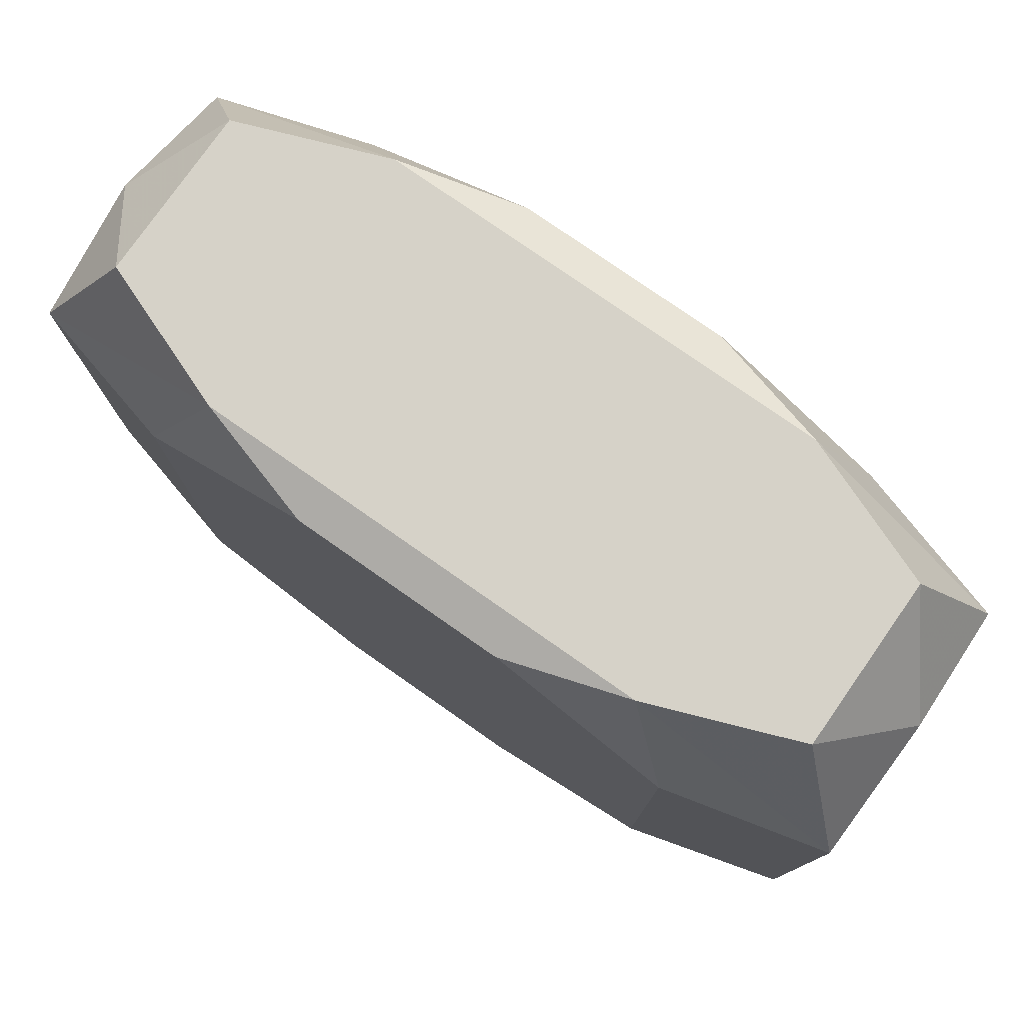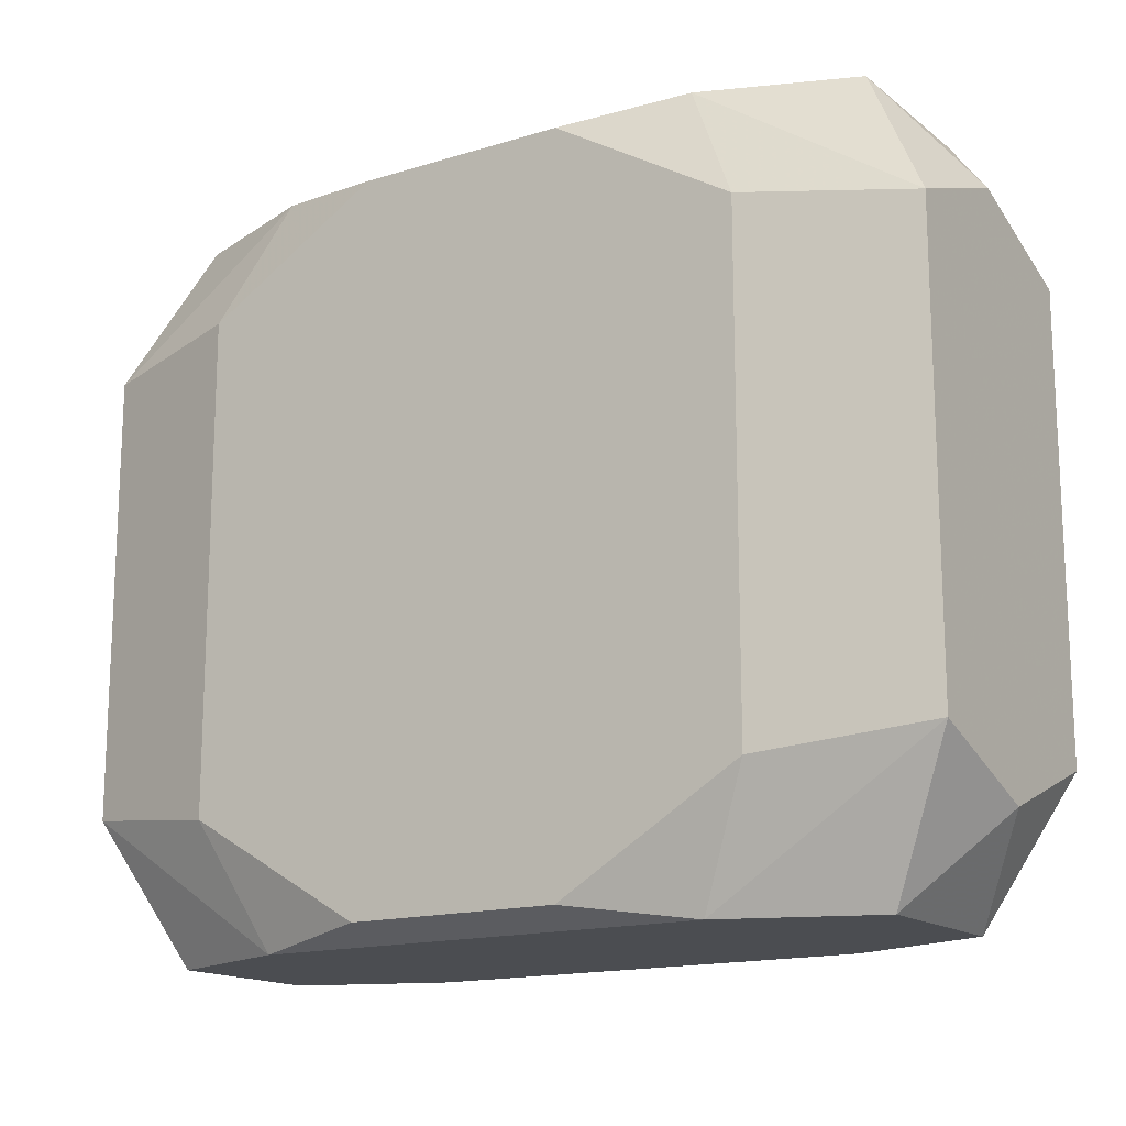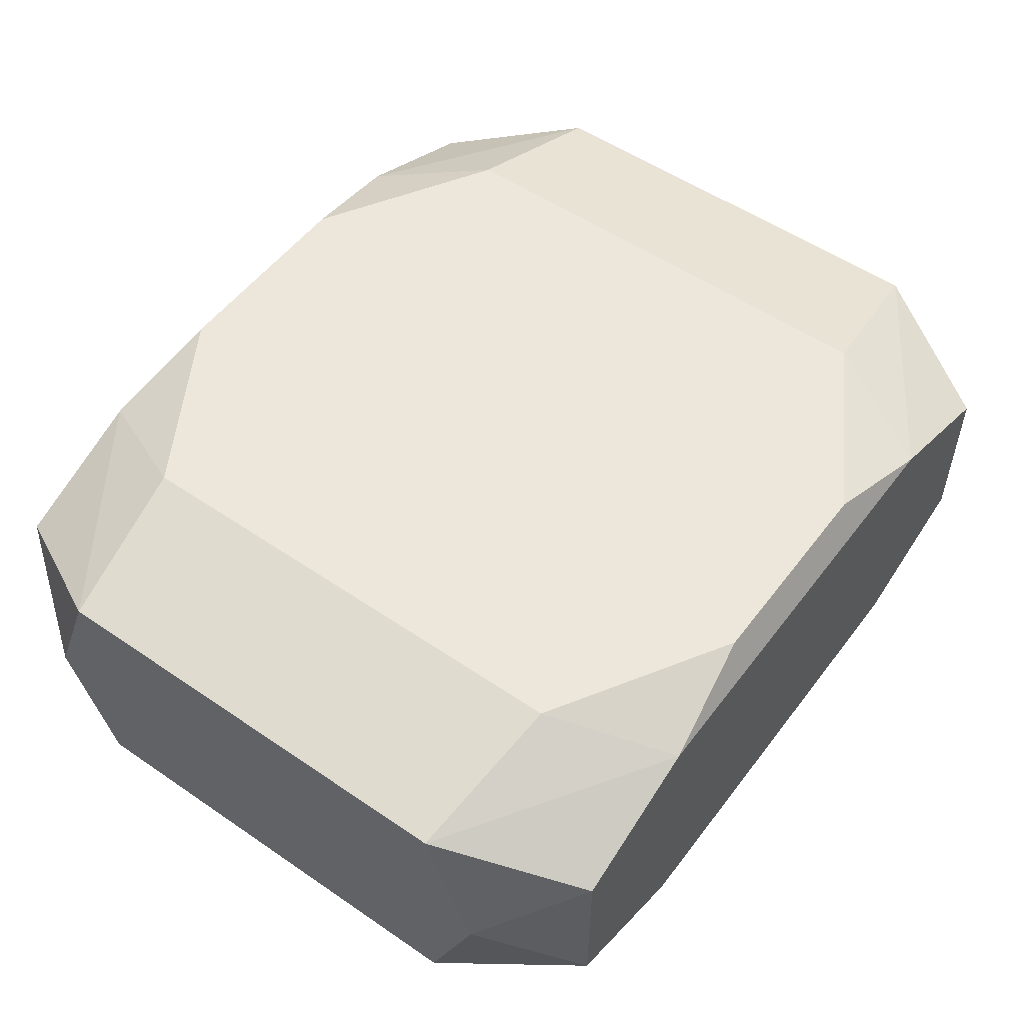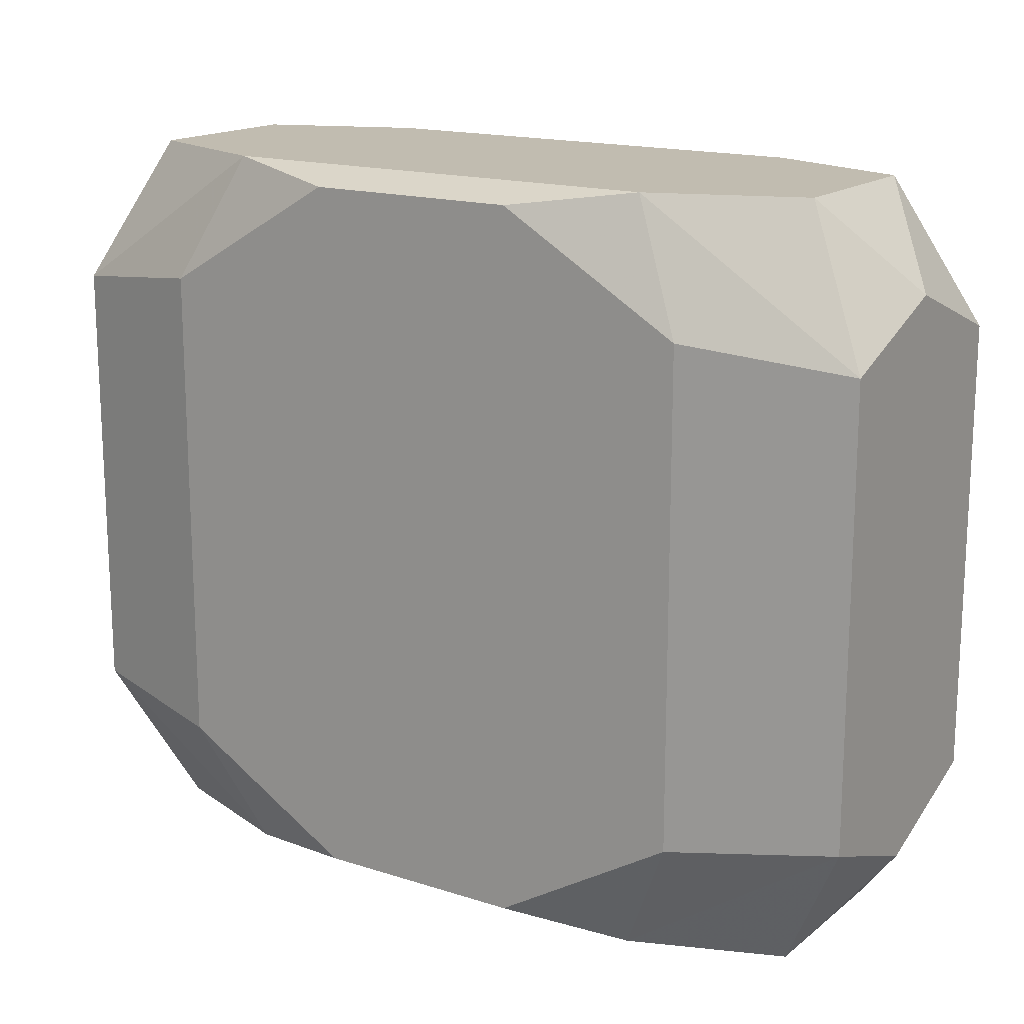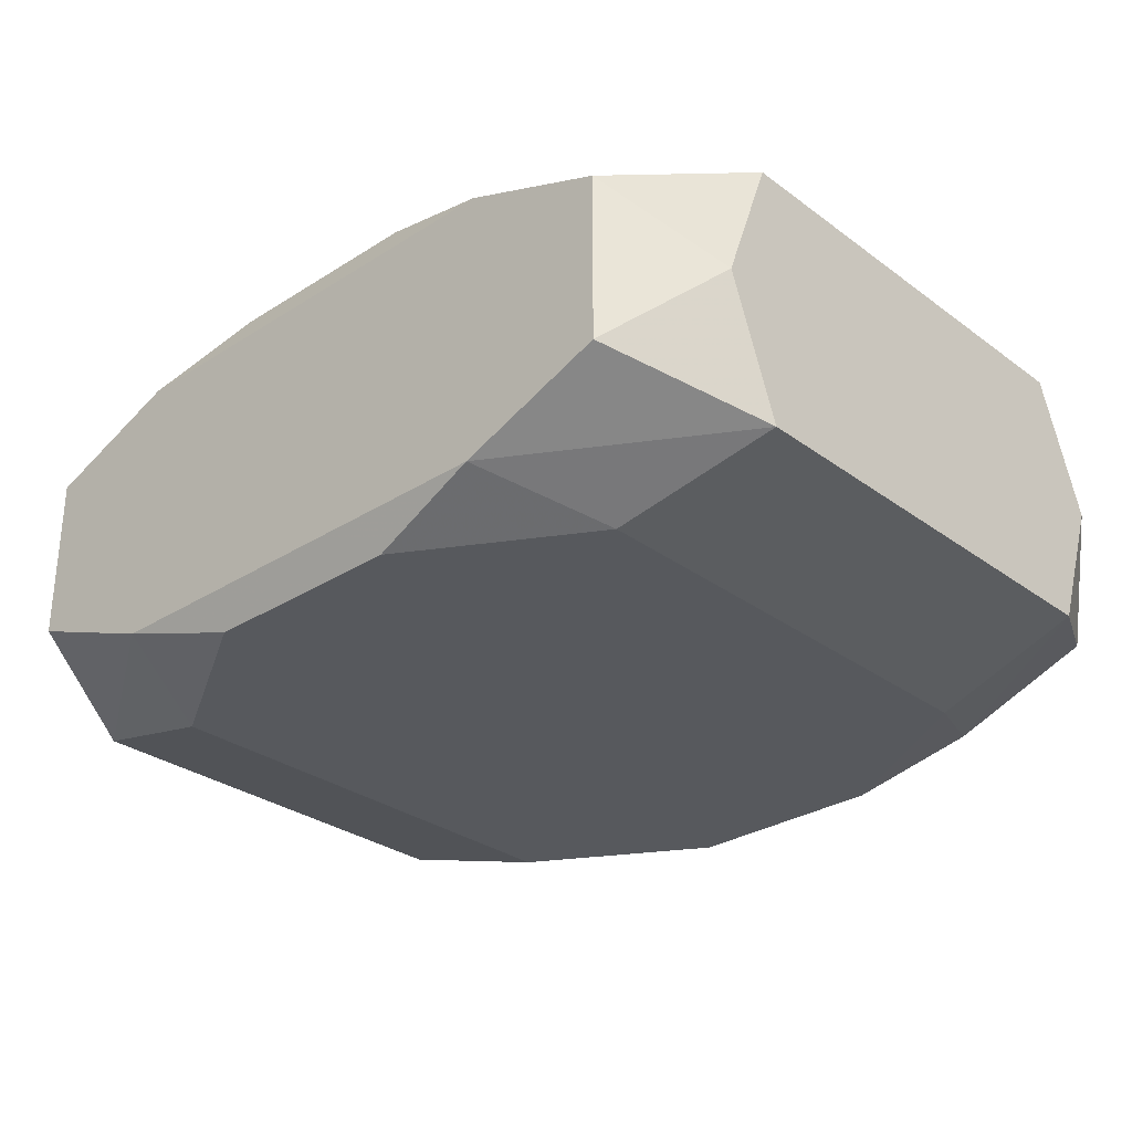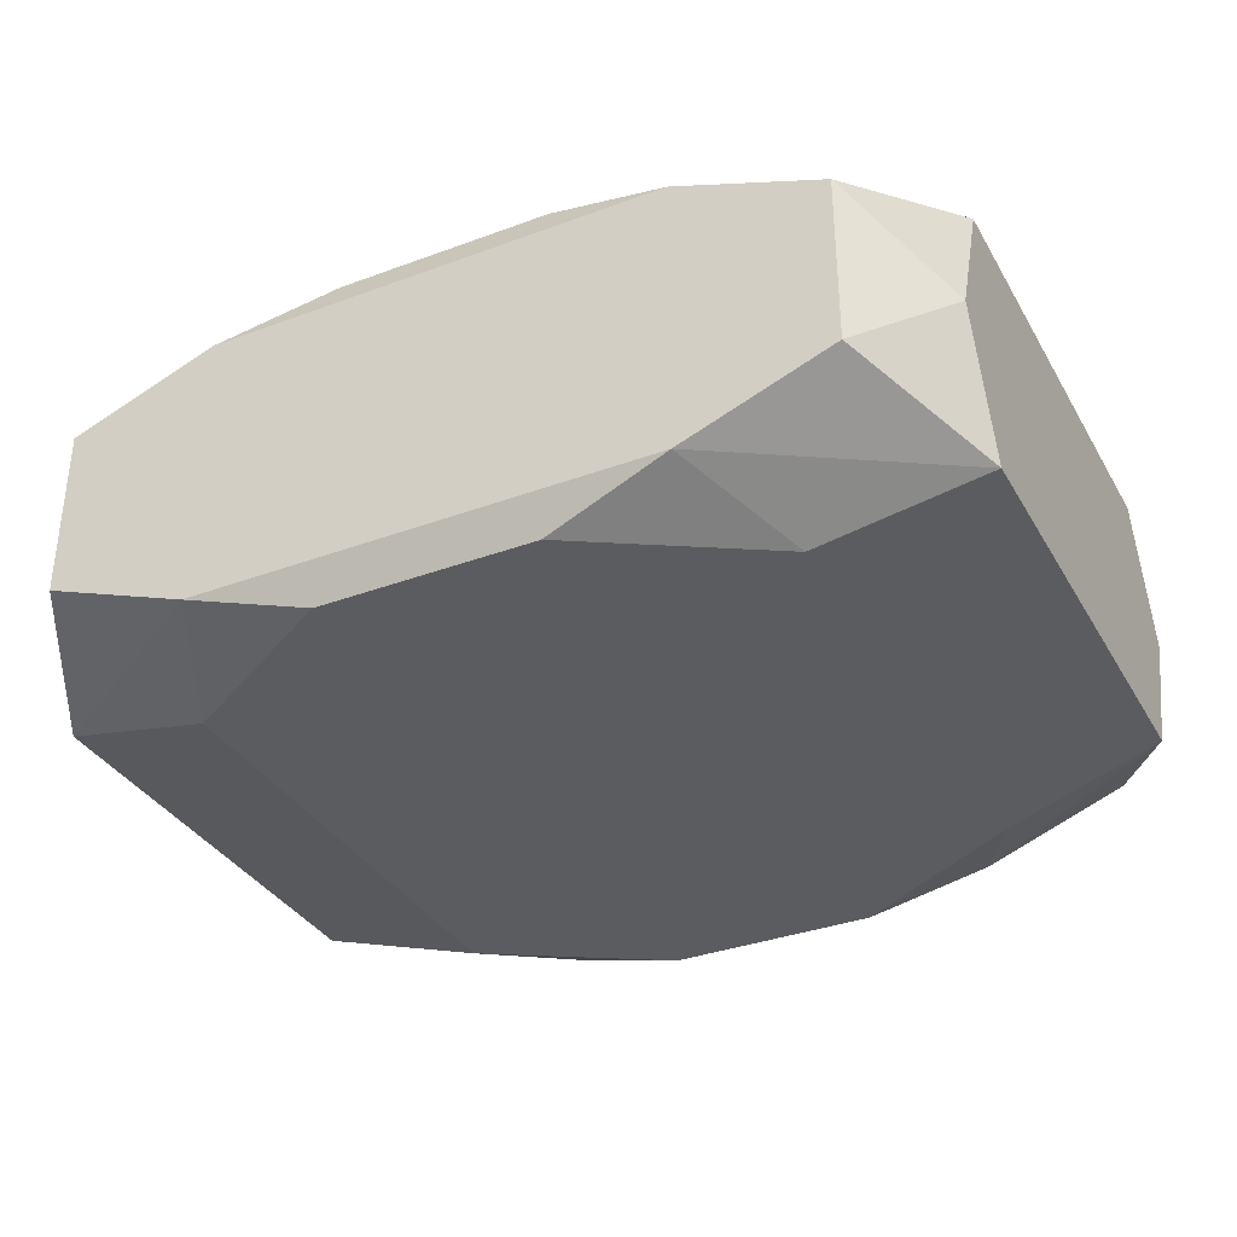
<metadata>
{"format":"obj","ext":"obj","renderer":"f3d","projection":"perspective","resolution":1024,"background":"white","views":[{"elev":77.7,"azim":35.0,"up":"+Y"},{"elev":-15.6,"azim":32.9,"up":"+Y"},{"elev":53.3,"azim":-53.8,"up":"+Z"},{"elev":16.4,"azim":-146.8,"up":"+Y"},{"elev":-29.7,"azim":42.9,"up":"+Z"},{"elev":-34.9,"azim":-153.7,"up":"+Z"}]}
</metadata>
<code>
v -0 0.02205 0
v -0 -0.02205 0.006263
v -0.02231 0.02205 -0.005104
v -0.02231 0.02205 0.005104
v -0.02231 -0.02205 -0.005104
v -0.02231 -0.02205 0.005104
v -0.01363 0.02205 -0.008421
v -0.01363 0.02205 0.008421
v -0.01363 -0.02205 -0.008421
v -0.01363 -0.02205 0.008421
v -0.003004 0 -0.01058
v -0.006335 -0.02103 0.01058
v -0.006335 -0.02103 -0.01058
v -0.006335 0.02103 0.01058
v -0.006335 0.02103 -0.01058
v -0.01711 -0 0.01058
v -0.01711 0 -0.01058
v -0.01711 0.006536 0.01058
v -0.01711 0.006536 -0.01058
v -0.01711 0.01462 0.01058
v -0.01711 0.01462 -0.01058
v -0.01711 -0.01462 0.01058
v -0.01711 -0.01462 -0.01058
v -0.02672 0 -0
v -0.02672 -0.01651 -0
v -0.02672 -0.01344 0.00805
v -0.02672 -0.01344 -0.00805
v -0.02672 0.01344 0.00805
v -0.02672 0.01344 -0.00805
v -0.02672 0.01651 -0
v -0.02672 -0.007591 -0
v 0.002449 0.0107 0.01058
v 0.002449 0.0107 -0.01058
v 0.02672 -0.01651 0
v 0.02672 -0.01344 0.00805
v 0.02672 -0.01344 -0.00805
v 0.02672 0.01344 0.00805
v 0.02672 0.01344 -0.00805
v 0.02672 0.01651 0
v 0.02672 0.004564 0.007385
v 0.01711 -0 0.01058
v 0.01711 0 -0.01058
v 0.01711 0.01462 0.01058
v 0.01711 0.01462 -0.01058
v 0.01711 -0.01462 0.01058
v 0.01711 -0.01462 -0.01058
v 0.01711 -0.006536 0.01058
v 0.006335 -0.02103 0.01058
v 0.006335 -0.02103 -0.01058
v 0.006335 0.02103 0.01058
v 0.006335 0.02103 -0.01058
v -0.007653 0.01238 0.01058
v 0.01363 0.02205 -0.008421
v 0.01363 0.02205 0.008421
v 0.01363 -0.02205 -0.008421
v 0.01363 -0.02205 0.008421
v 0.02231 0.02205 -0.005104
v 0.02231 0.02205 0.005104
v 0.02231 -0.02205 -0.005104
v 0.02231 -0.02205 0.005104
v -0.00404 -0.006536 0.01058
f 5 6 25
f 55 6 5
f 46 23 17
f 17 23 29
f 29 28 30
f 30 3 29
f 46 51 44
f 1 57 53
f 53 44 51
f 53 57 38
f 38 44 53
f 37 38 39
f 38 57 39
f 54 57 1
f 4 30 28
f 3 30 4
f 5 25 27
f 29 23 27
f 29 27 31
f 31 27 25
f 60 34 35
f 41 32 61
f 46 55 49
f 6 55 2
f 46 17 11
f 29 3 7
f 1 53 7
f 51 15 7
f 7 53 51
f 7 4 1
f 3 4 7
f 42 38 46
f 42 44 38
f 46 38 36
f 36 55 46
f 38 35 36
f 36 35 34
f 32 50 52
f 61 32 52
f 58 54 37
f 57 54 58
f 37 39 58
f 58 39 57
f 8 4 28
f 50 54 8
f 8 54 1
f 1 4 8
f 24 28 29
f 29 31 24
f 24 31 28
f 28 31 26
f 26 31 25
f 26 25 6
f 40 38 37
f 37 35 40
f 40 35 38
f 48 41 61
f 45 41 48
f 43 50 32
f 32 41 43
f 37 54 43
f 43 54 50
f 43 35 37
f 5 27 9
f 9 27 23
f 9 55 5
f 9 49 55
f 33 51 46
f 46 11 33
f 19 17 29
f 59 34 60
f 59 36 34
f 60 55 59
f 55 36 59
f 18 52 20
f 28 18 20
f 20 8 28
f 16 18 28
f 28 26 16
f 16 48 61
f 61 52 16
f 16 52 18
f 45 48 56
f 60 35 56
f 56 35 45
f 56 55 60
f 56 2 55
f 6 2 56
f 22 16 26
f 48 16 22
f 35 43 47
f 45 35 47
f 13 9 23
f 49 9 13
f 13 23 46
f 46 49 13
f 21 33 11
f 21 11 17
f 21 15 51
f 51 33 21
f 21 19 29
f 29 7 21
f 21 7 15
f 50 8 14
f 8 20 14
f 14 52 50
f 14 20 52
f 12 56 48
f 48 22 12
f 10 26 6
f 10 22 26
f 10 12 22
f 6 56 10
f 56 12 10

</code>
